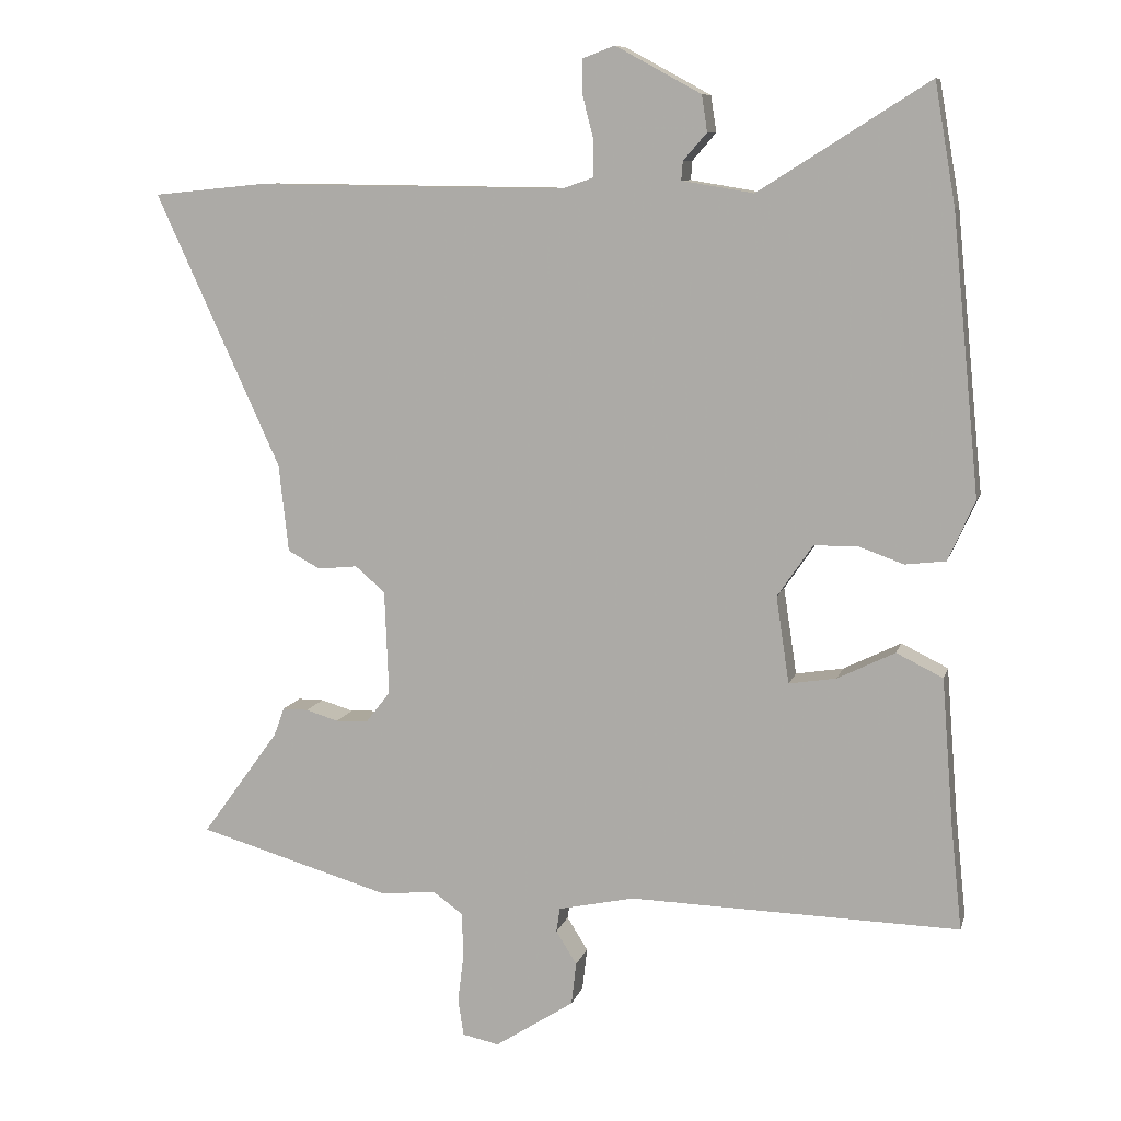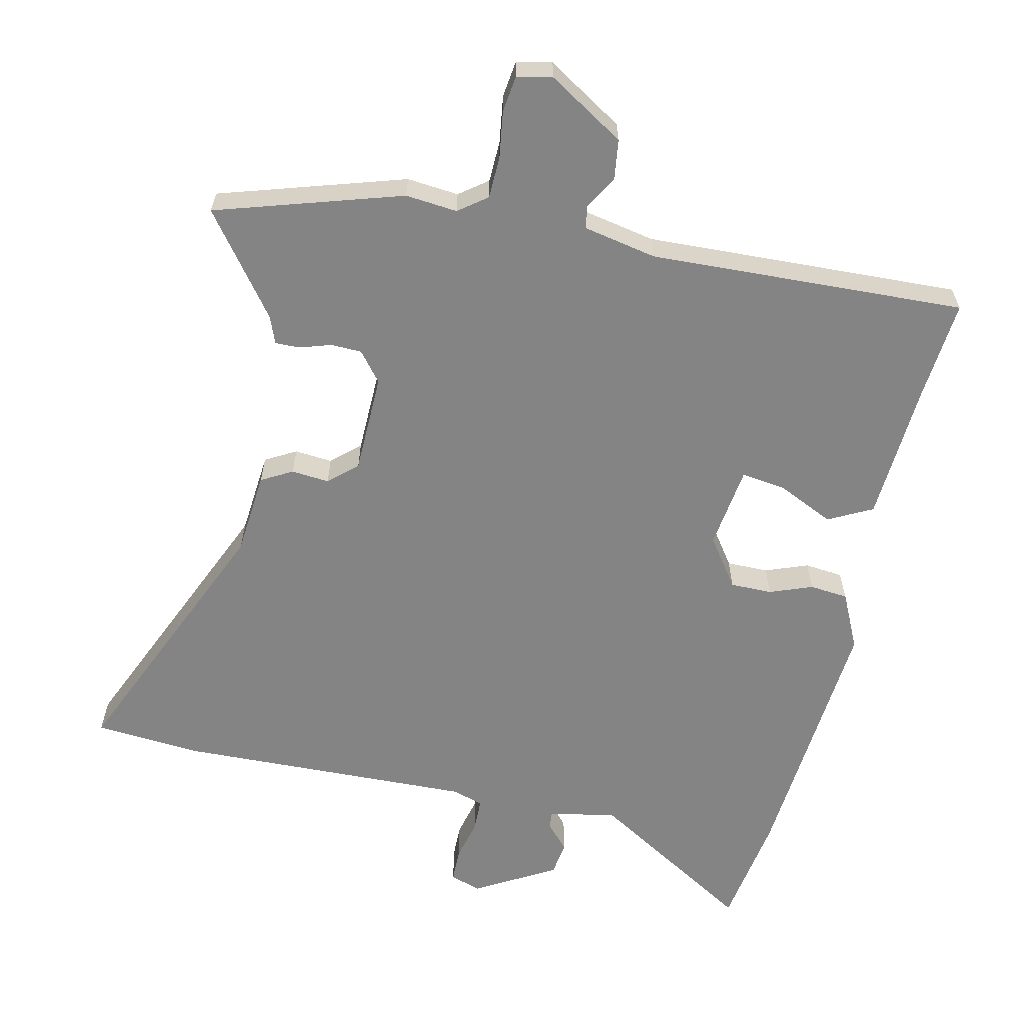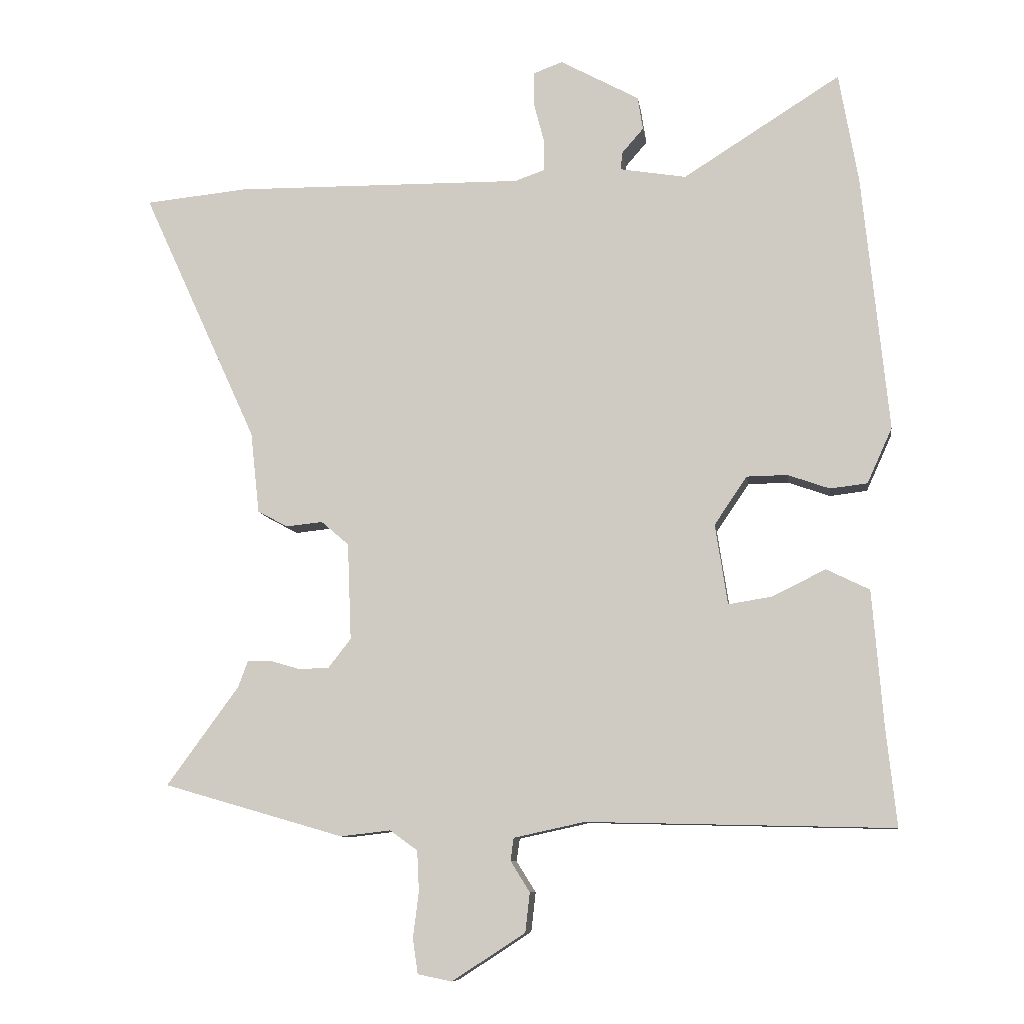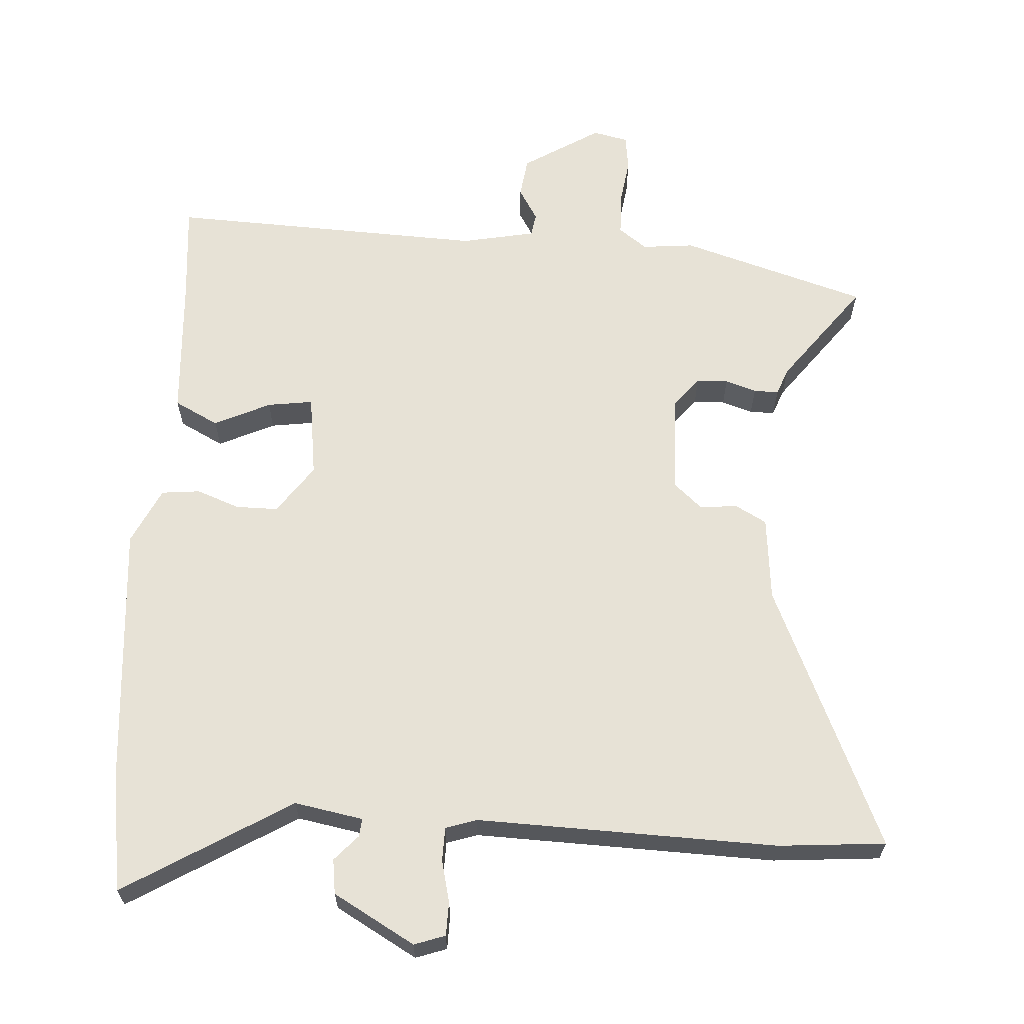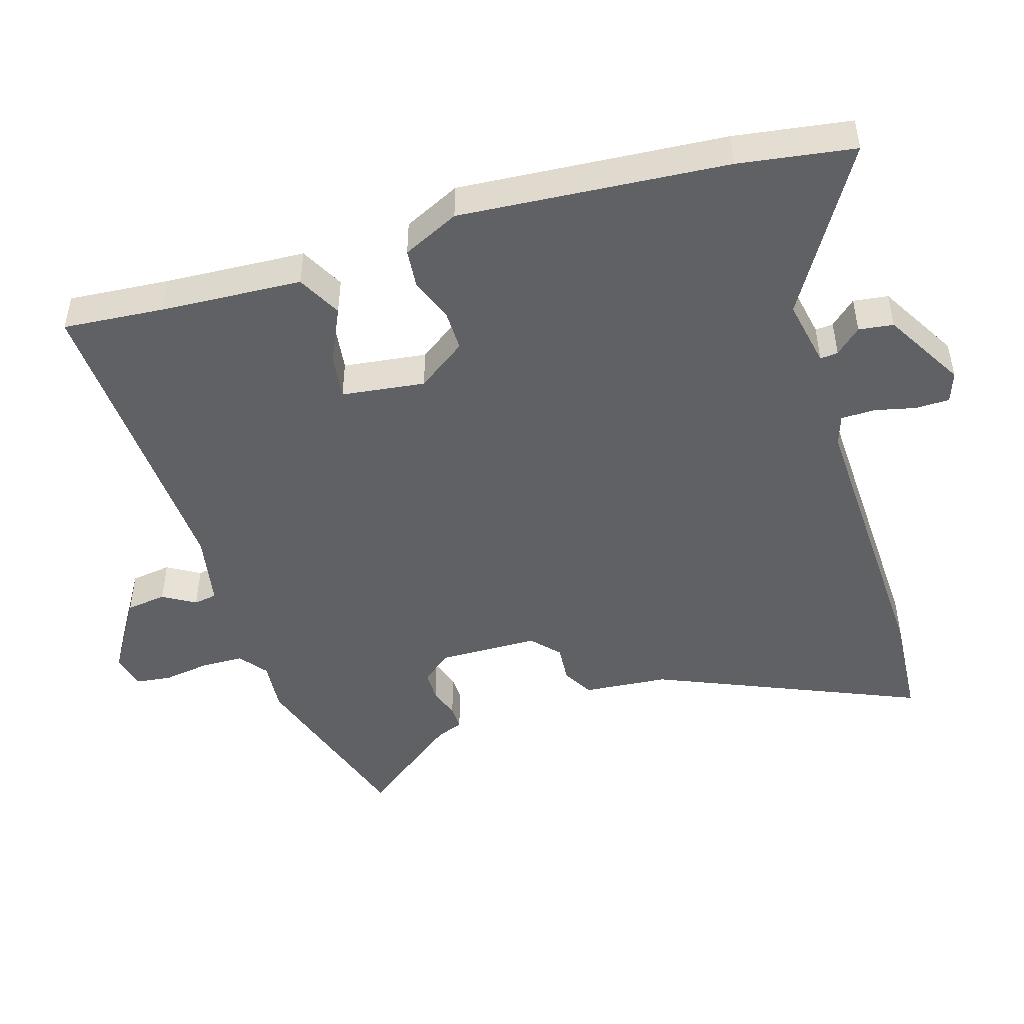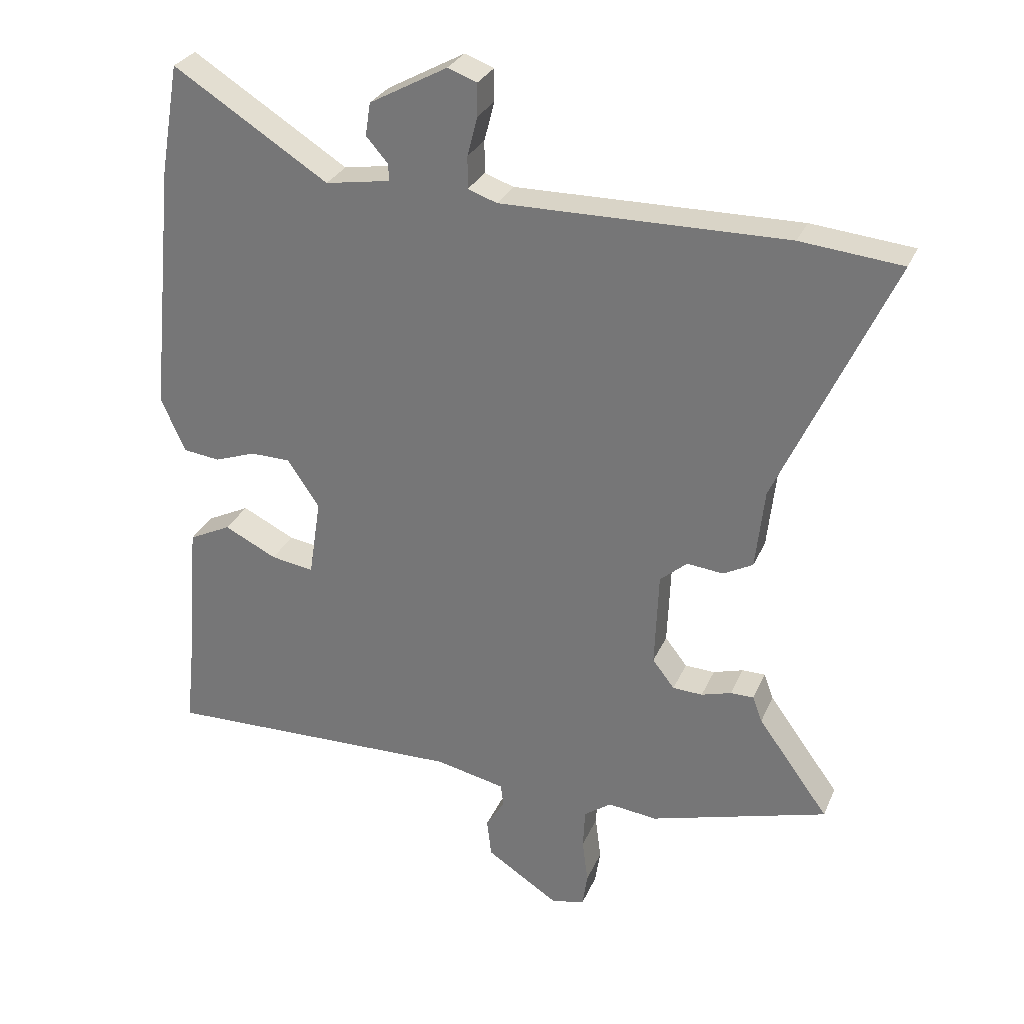
<metadata>
{"format":"obj","ext":"obj","renderer":"f3d","projection":"perspective","resolution":1024,"background":"white","views":[{"elev":9.4,"azim":-166.1,"up":"+Z"},{"elev":-61.3,"azim":168.5,"up":"+Y"},{"elev":-9.2,"azim":-172.1,"up":"+Z"},{"elev":63.2,"azim":4.5,"up":"+Y"},{"elev":-47.4,"azim":-71.6,"up":"+Y"},{"elev":29.2,"azim":20.2,"up":"+Z"}]}
</metadata>
<code>
v 0.6 0.07 -0.471
v 0.319 0.07 -0.552
v 0.241 0.07 -0.543
v 0.198 0.07 -0.574
v 0.195 0.07 -0.637
v 0.204 0.07 -0.708
v 0.196 0.07 -0.762
v 0.143 0.07 -0.773
v 0.029 0.07 -0.699
v 0.022 0.07 -0.638
v 0.052 0.07 -0.59
v 0.047 0.07 -0.555
v -0.063 0.07 -0.531
v -0.539 0.07 -0.542
v -0.523 0.07 -0.391
v -0.506 0.07 -0.179
v -0.439 0.07 -0.146
v -0.356 0.07 -0.187
v -0.288 0.07 -0.198
v -0.269 0.07 -0.073
v -0.32 0.07 0.002
v -0.383 0.07 0.003
v -0.448 0.07 -0.02
v -0.506 0.07 -0.013
v -0.545 0.07 0.073
v -0.505 0.07 0.473
v -0.475 0.07 0.646
v -0.23 0.07 0.491
v -0.127 0.07 0.508
v -0.129 0.07 0.535
v -0.163 0.07 0.574
v -0.155 0.07 0.626
v -0.032 0.07 0.693
v 0.014 0.07 0.676
v 0.014 0.07 0.625
v -0.002 0.07 0.563
v -0.002 0.07 0.512
v 0.044 0.07 0.496
v 0.494 0.07 0.501
v 0.654 0.07 0.485
v 0.474 0.07 0.091
v 0.46 0.07 -0.036
v 0.413 0.07 -0.061
v 0.356 0.07 -0.055
v 0.313 0.07 -0.092
v 0.307 0.07 -0.243
v 0.342 0.07 -0.288
v 0.389 0.07 -0.29
v 0.436 0.07 -0.276
v 0.473 0.07 -0.276
v 0.488 0.07 -0.317
v 0.6 0 -0.471
v 0.319 0 -0.552
v 0.241 0 -0.543
v 0.198 0 -0.574
v 0.195 0 -0.637
v 0.204 0 -0.708
v 0.196 0 -0.762
v 0.143 0 -0.773
v 0.029 0 -0.699
v 0.022 0 -0.638
v 0.052 0 -0.59
v 0.047 0 -0.555
v -0.063 0 -0.531
v -0.539 0 -0.542
v -0.523 0 -0.391
v -0.506 0 -0.179
v -0.439 0 -0.146
v -0.356 0 -0.187
v -0.288 0 -0.198
v -0.269 0 -0.073
v -0.32 0 0.002
v -0.383 0 0.003
v -0.448 0 -0.02
v -0.506 0 -0.013
v -0.545 0 0.073
v -0.505 0 0.473
v -0.475 0 0.646
v -0.23 0 0.491
v -0.127 0 0.508
v -0.129 0 0.535
v -0.163 0 0.574
v -0.155 0 0.626
v -0.032 0 0.693
v 0.014 0 0.676
v 0.014 0 0.625
v -0.002 0 0.563
v -0.002 0 0.512
v 0.044 0 0.496
v 0.494 0 0.501
v 0.654 0 0.485
v 0.474 0 0.091
v 0.46 0 -0.036
v 0.413 0 -0.061
v 0.356 0 -0.055
v 0.313 0 -0.092
v 0.307 0 -0.243
v 0.342 0 -0.288
v 0.389 0 -0.29
v 0.436 0 -0.276
v 0.473 0 -0.276
v 0.488 0 -0.317
f 48 49 50 51
f 1 2 3
f 51 1 3
f 48 51 3
f 47 48 3
f 46 47 3 4
f 45 46 4
f 41 42 43 44
f 41 44 45
f 40 41 45
f 39 40 45
f 38 39 45
f 37 38 45 4
f 34 35 36
f 33 34 36
f 32 33 36
f 31 32 36
f 30 31 36
f 29 30 36 37
f 37 4 5
f 29 37 5
f 28 29 5
f 26 27 28
f 25 26 28
f 24 25 28
f 23 24 28
f 22 23 28
f 21 22 28
f 28 5 6
f 21 28 6
f 20 21 6
f 15 16 17 18
f 15 18 19
f 14 15 19
f 13 14 19
f 12 13 19 20
f 9 10 11
f 8 9 11
f 7 8 11
f 6 7 11
f 6 11 12
f 6 12 20
f 102 101 100 99
f 54 53 52
f 54 52 102
f 54 102 99
f 54 99 98
f 55 54 98 97
f 55 97 96
f 95 94 93 92
f 96 95 92
f 96 92 91
f 96 91 90
f 96 90 89
f 55 96 89 88
f 87 86 85
f 87 85 84
f 87 84 83
f 87 83 82
f 87 82 81
f 88 87 81 80
f 56 55 88
f 56 88 80
f 56 80 79
f 79 78 77
f 79 77 76
f 79 76 75
f 79 75 74
f 79 74 73
f 79 73 72
f 57 56 79
f 57 79 72
f 57 72 71
f 69 68 67 66
f 70 69 66
f 70 66 65
f 70 65 64
f 71 70 64 63
f 62 61 60
f 62 60 59
f 62 59 58
f 62 58 57
f 63 62 57
f 71 63 57
f 1 52 53 2
f 2 53 54 3
f 3 54 55 4
f 4 55 56 5
f 5 56 57 6
f 6 57 58 7
f 7 58 59 8
f 8 59 60 9
f 9 60 61 10
f 10 61 62 11
f 11 62 63 12
f 12 63 64 13
f 13 64 65 14
f 14 65 66 15
f 15 66 67 16
f 16 67 68 17
f 17 68 69 18
f 18 69 70 19
f 19 70 71 20
f 20 71 72 21
f 21 72 73 22
f 22 73 74 23
f 23 74 75 24
f 24 75 76 25
f 25 76 77 26
f 26 77 78 27
f 27 78 79 28
f 28 79 80 29
f 29 80 81 30
f 30 81 82 31
f 31 82 83 32
f 32 83 84 33
f 33 84 85 34
f 34 85 86 35
f 35 86 87 36
f 36 87 88 37
f 37 88 89 38
f 38 89 90 39
f 39 90 91 40
f 40 91 92 41
f 41 92 93 42
f 42 93 94 43
f 43 94 95 44
f 44 95 96 45
f 45 96 97 46
f 46 97 98 47
f 47 98 99 48
f 48 99 100 49
f 49 100 101 50
f 50 101 102 51
f 51 102 52 1

</code>
